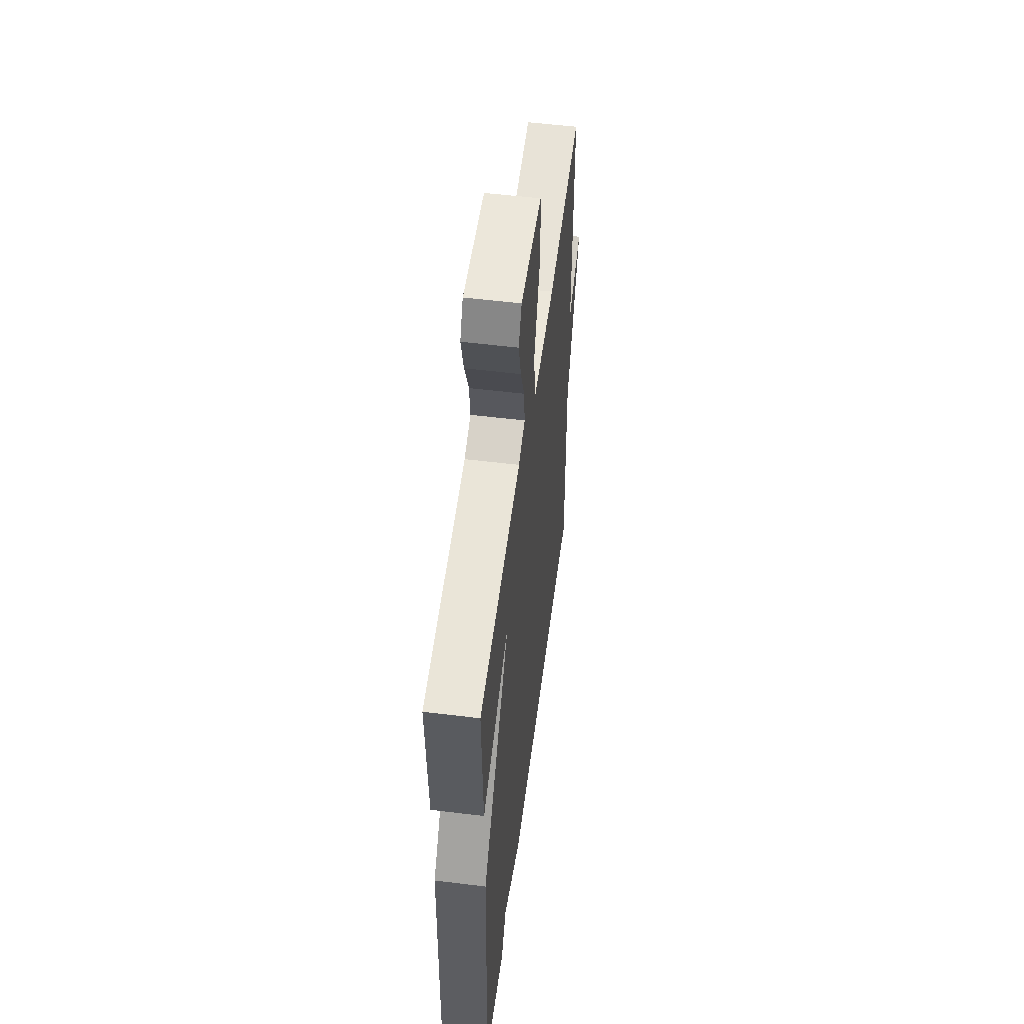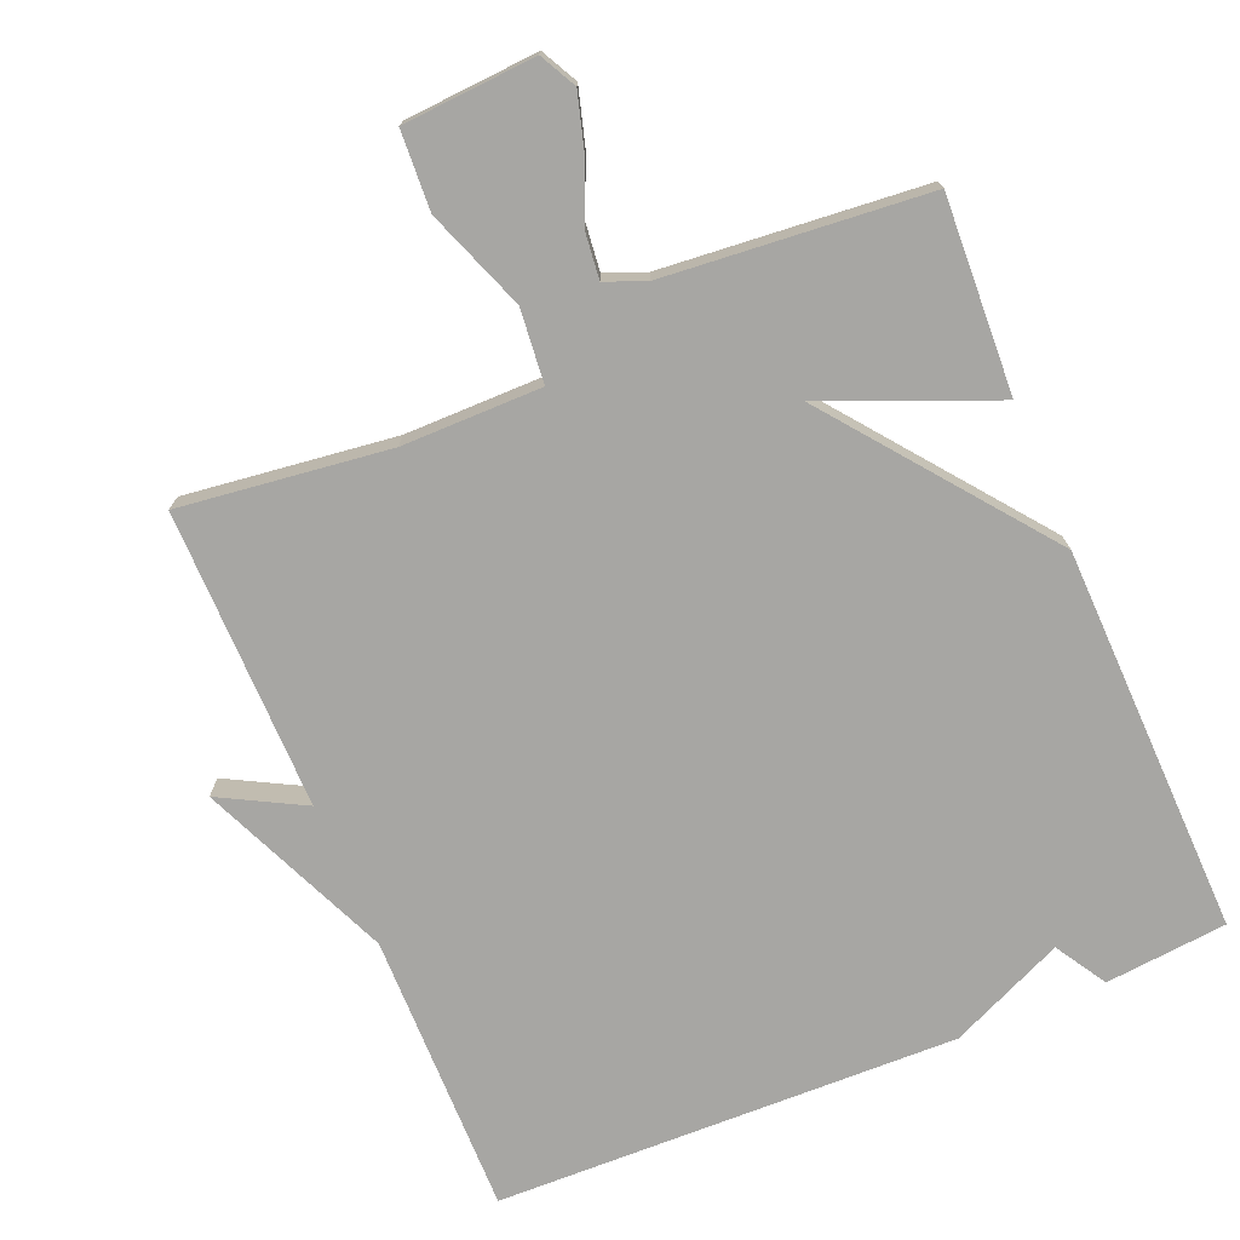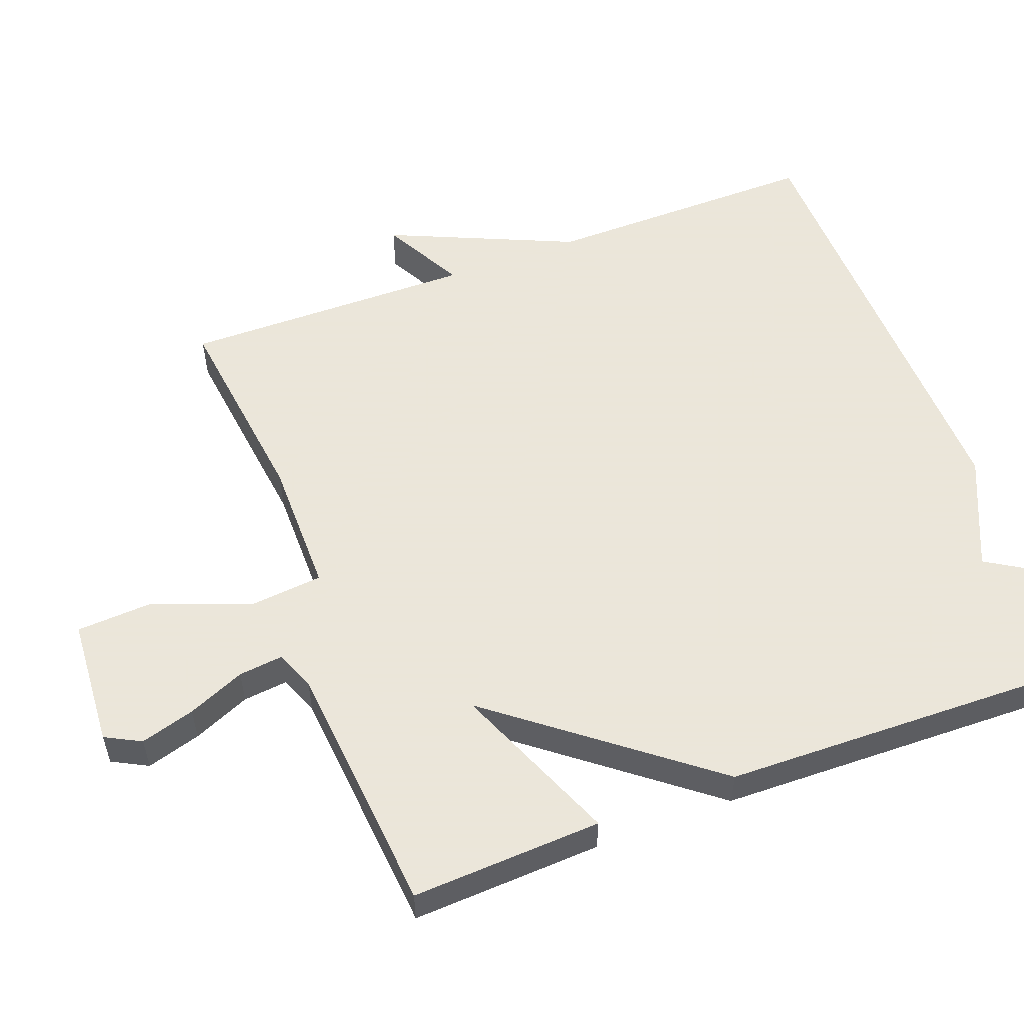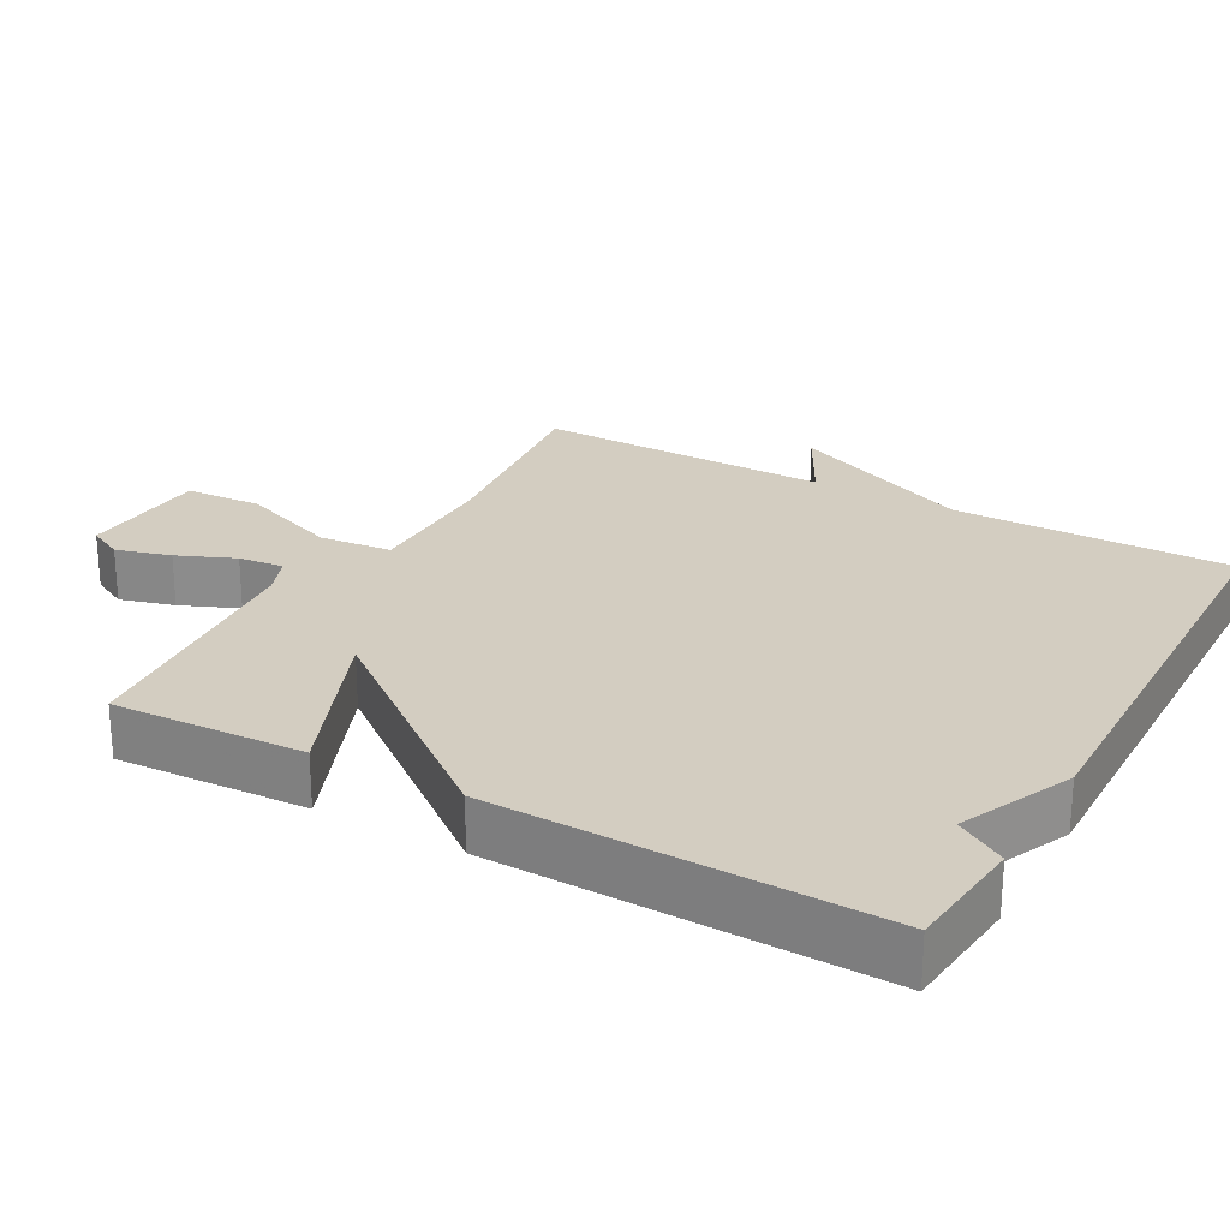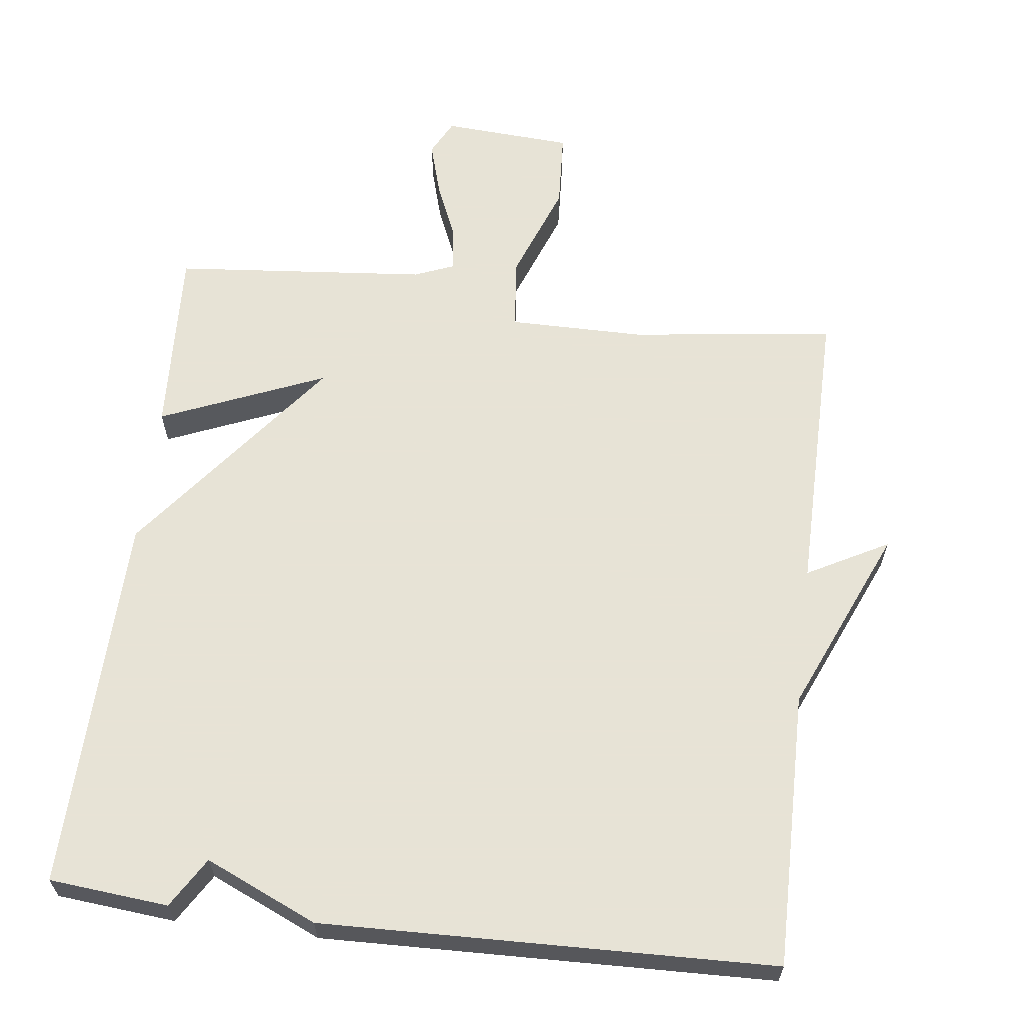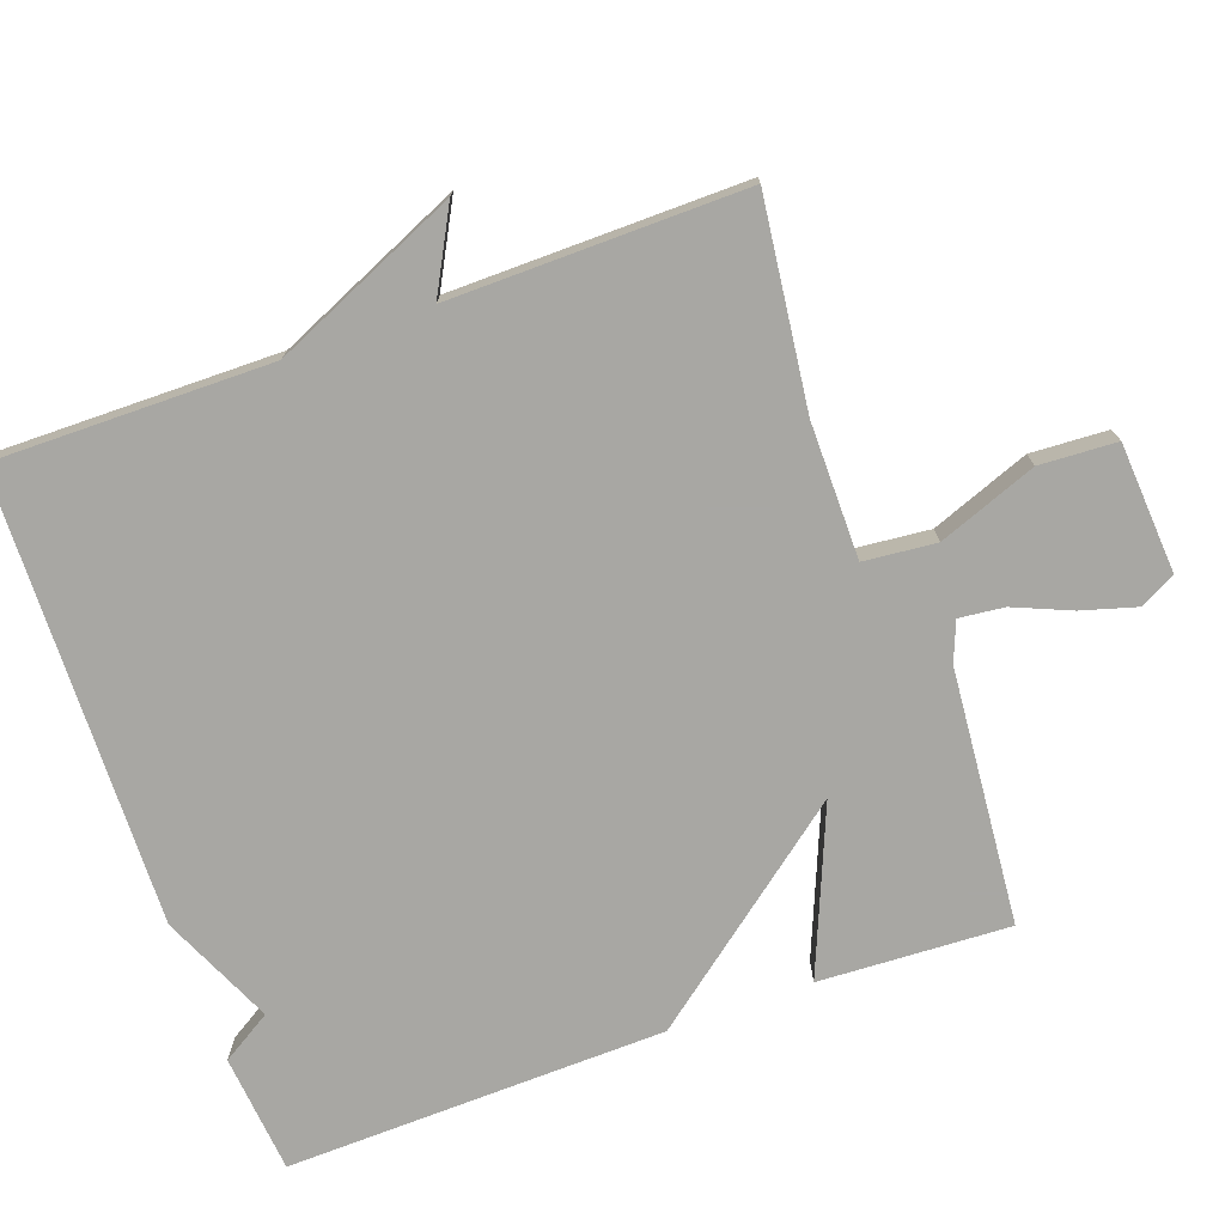
<metadata>
{"format":"obj","ext":"obj","renderer":"f3d","projection":"perspective","resolution":1024,"background":"white","views":[{"elev":54.1,"azim":97.5,"up":"+Z"},{"elev":-74.1,"azim":22.7,"up":"+Y"},{"elev":55.0,"azim":69.4,"up":"+Y"},{"elev":24.8,"azim":119.2,"up":"+Y"},{"elev":62.6,"azim":-173.1,"up":"+Y"},{"elev":-74.5,"azim":-70.2,"up":"+Y"}]}
</metadata>
<code>
v -0.5 0.07 -0.5
v -0.496 0.07 -0.112
v -0.61 0.07 0.149
v -0.496 0.07 0.088
v -0.5 0.07 0.5
v -0.213 0.07 0.464
v -0.022 0.07 0.464
v -0.012 0.07 0.565
v -0.064 0.07 0.703
v -0.058 0.07 0.811
v 0.124 0.07 0.823
v 0.15 0.07 0.773
v 0.128 0.07 0.697
v 0.094 0.07 0.617
v 0.087 0.07 0.554
v 0.142 0.07 0.532
v 0.5 0.07 0.5
v 0.487 0.07 0.233
v 0.256 0.07 0.329
v 0.487 0.07 0.033
v 0.5 0.07 -0.5
v 0.333 0.07 -0.516
v 0.29 0.07 -0.446
v 0.133 0.07 -0.516
v -0.5 0 -0.5
v -0.496 0 -0.112
v -0.61 0 0.149
v -0.496 0 0.088
v -0.5 0 0.5
v -0.213 0 0.464
v -0.022 0 0.464
v -0.012 0 0.565
v -0.064 0 0.703
v -0.058 0 0.811
v 0.124 0 0.823
v 0.15 0 0.773
v 0.128 0 0.697
v 0.094 0 0.617
v 0.087 0 0.554
v 0.142 0 0.532
v 0.5 0 0.5
v 0.487 0 0.233
v 0.256 0 0.329
v 0.487 0 0.033
v 0.5 0 -0.5
v 0.333 0 -0.516
v 0.29 0 -0.446
v 0.133 0 -0.516
f 23 24 1 2
f 21 22 23
f 20 21 23
f 19 20 23
f 19 23 2
f 16 17 18 19
f 15 16 19 2
f 12 13 14
f 11 12 14
f 10 11 14
f 9 10 14
f 8 9 14
f 7 8 14 15
f 4 5 6
f 4 6 7
f 2 3 4
f 2 4 7
f 2 7 15
f 26 25 48 47
f 47 46 45
f 47 45 44
f 47 44 43
f 26 47 43
f 43 42 41 40
f 26 43 40 39
f 38 37 36
f 38 36 35
f 38 35 34
f 38 34 33
f 38 33 32
f 39 38 32 31
f 30 29 28
f 31 30 28
f 28 27 26
f 31 28 26
f 39 31 26
f 1 25 26 2
f 2 26 27 3
f 3 27 28 4
f 4 28 29 5
f 5 29 30 6
f 6 30 31 7
f 7 31 32 8
f 8 32 33 9
f 9 33 34 10
f 10 34 35 11
f 11 35 36 12
f 12 36 37 13
f 13 37 38 14
f 14 38 39 15
f 15 39 40 16
f 16 40 41 17
f 17 41 42 18
f 18 42 43 19
f 19 43 44 20
f 20 44 45 21
f 21 45 46 22
f 22 46 47 23
f 23 47 48 24
f 24 48 25 1

</code>
